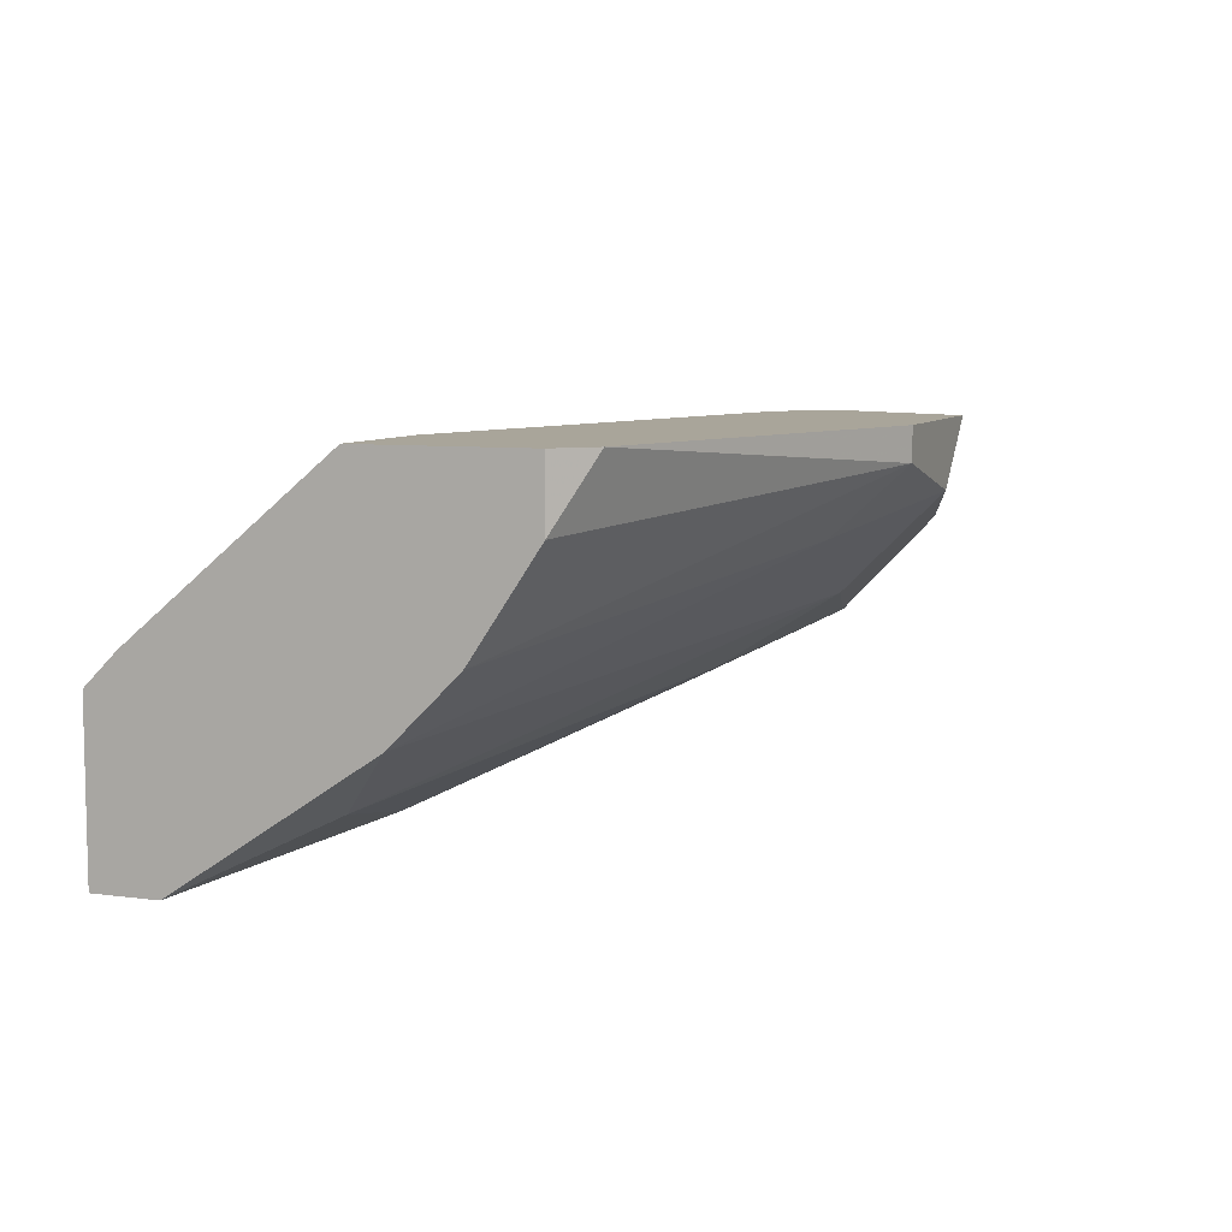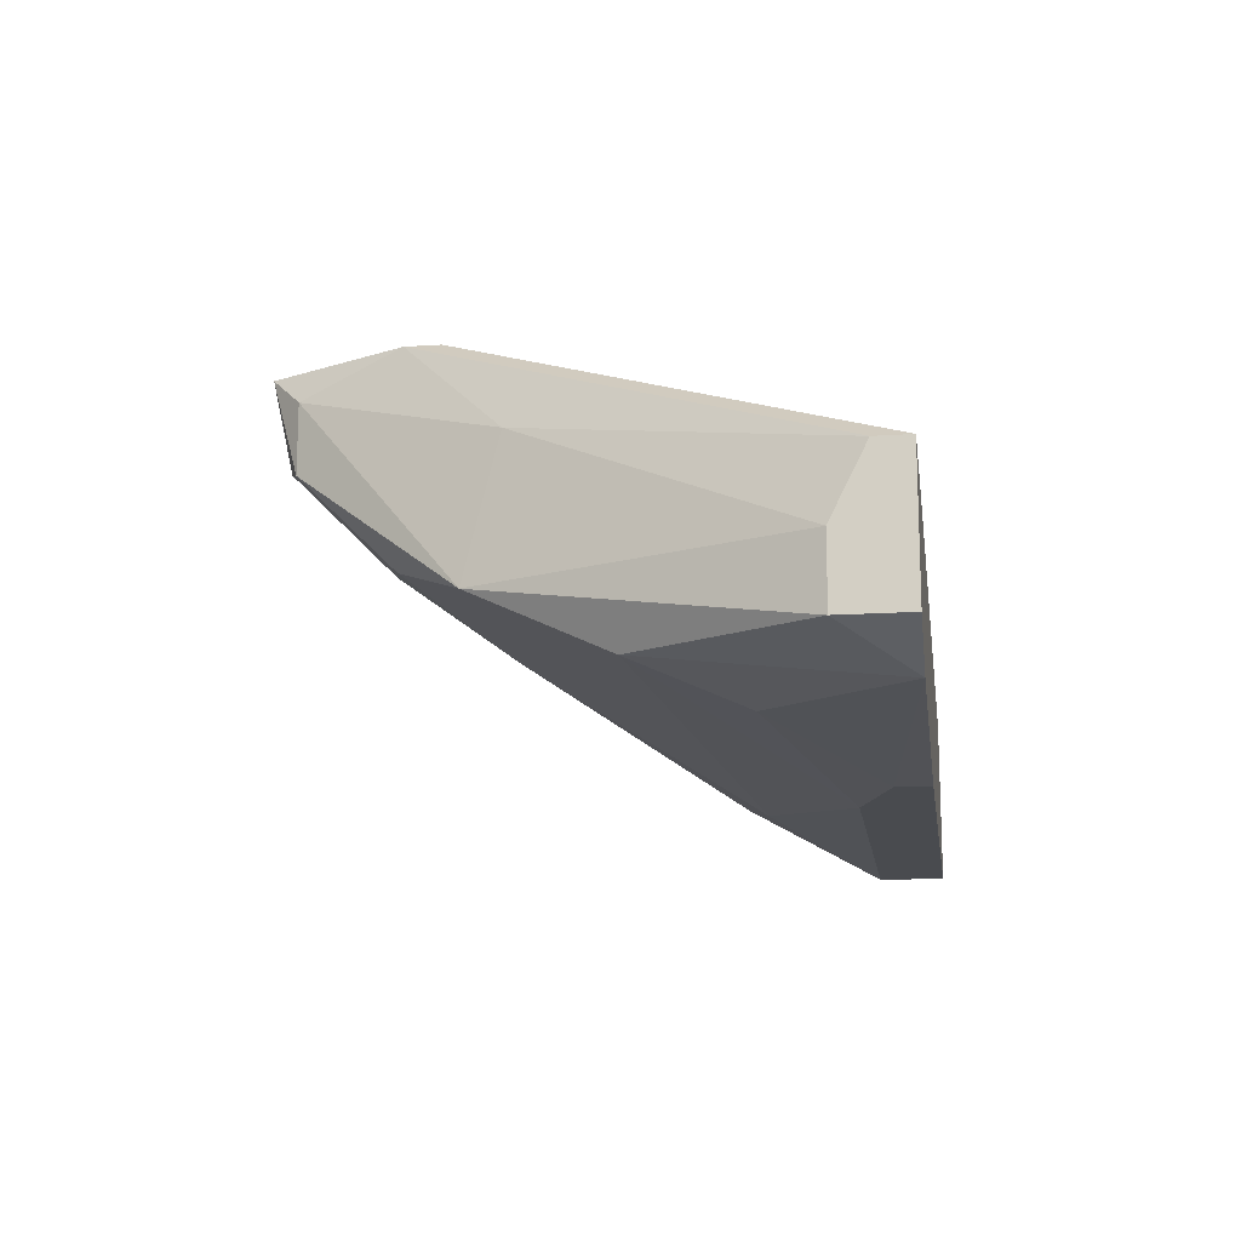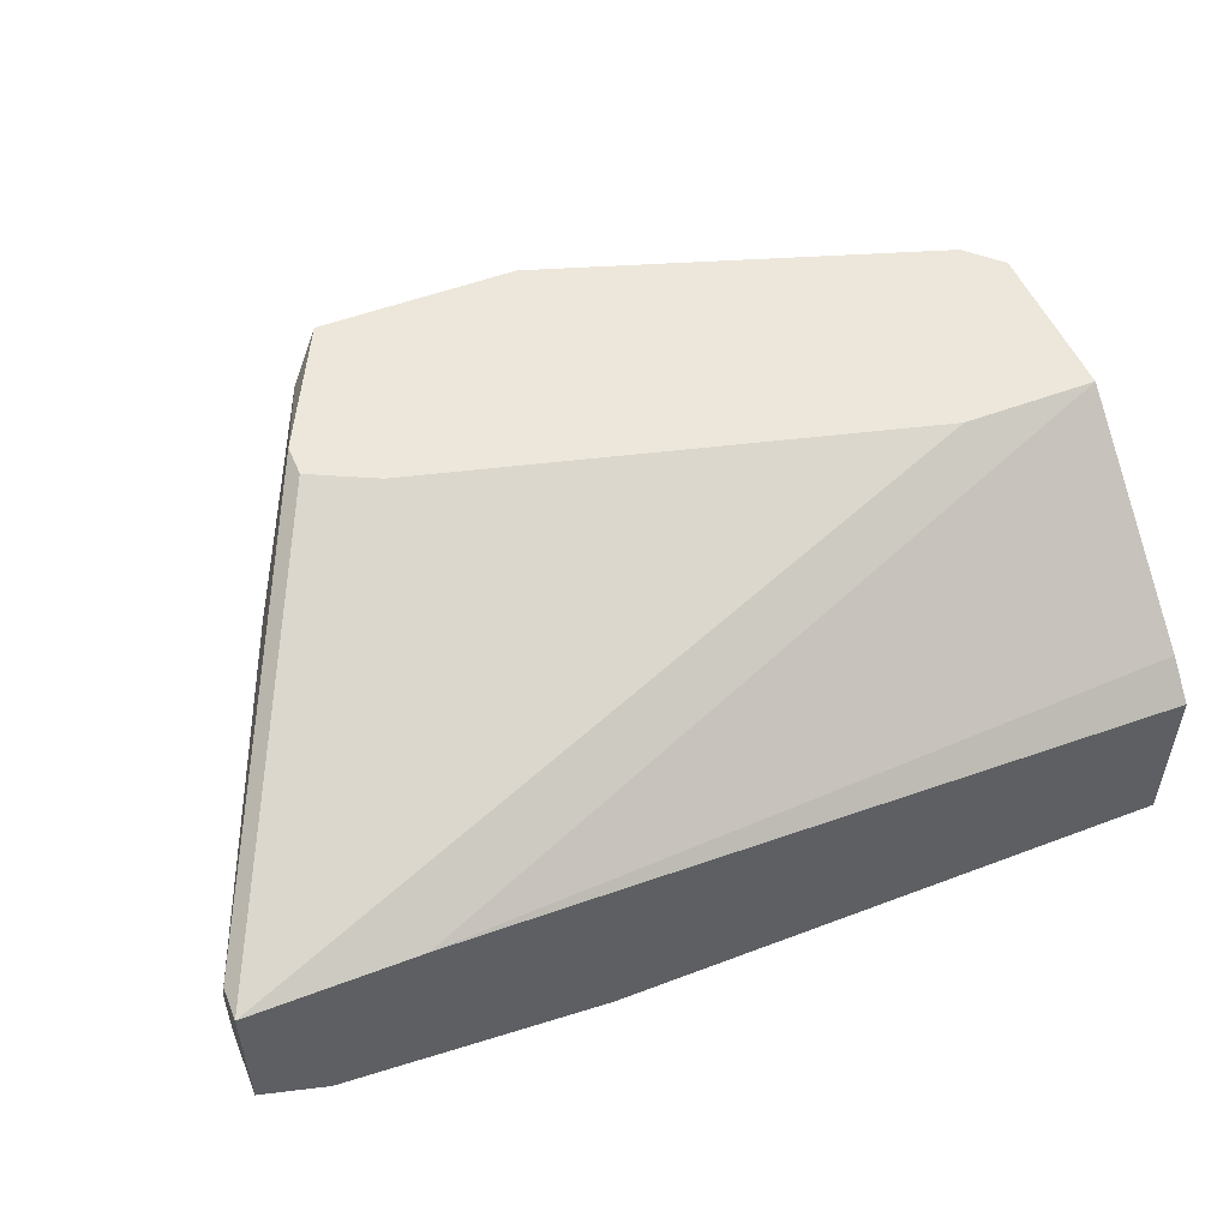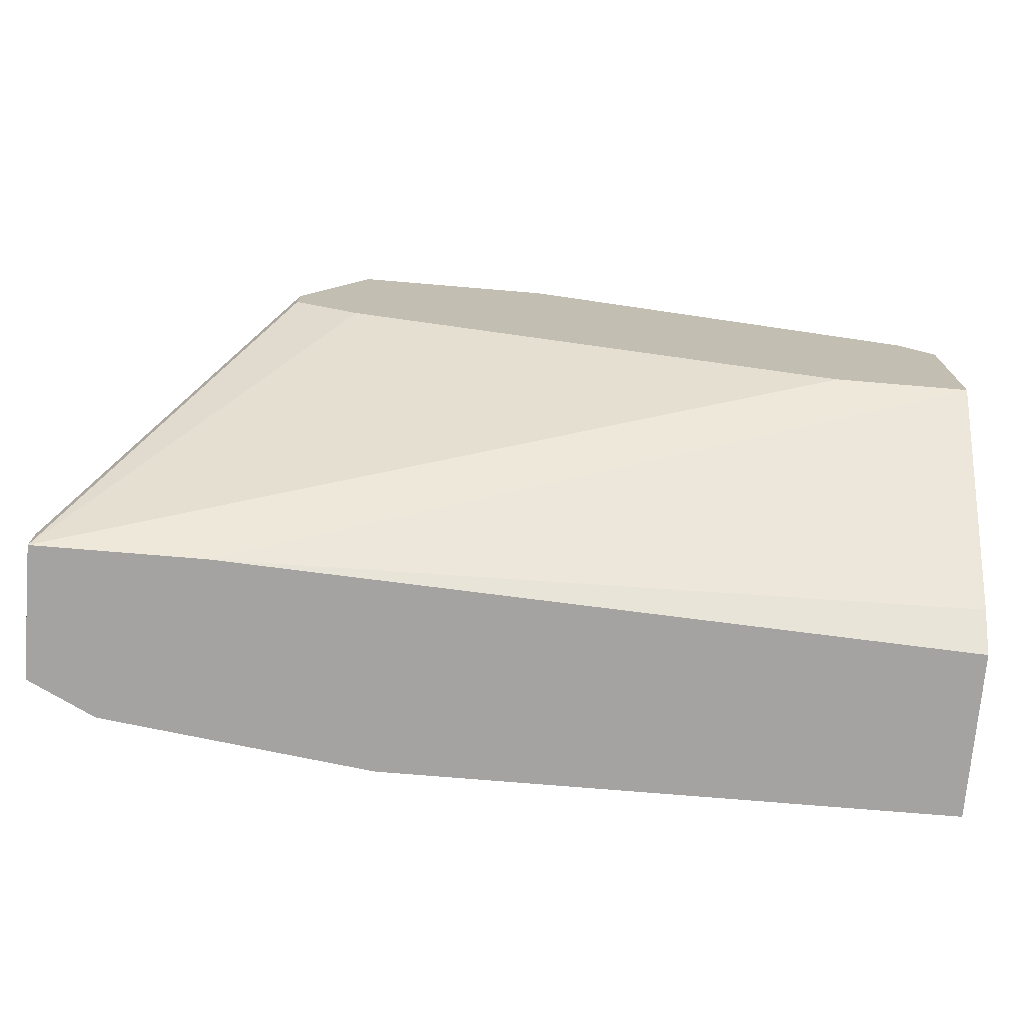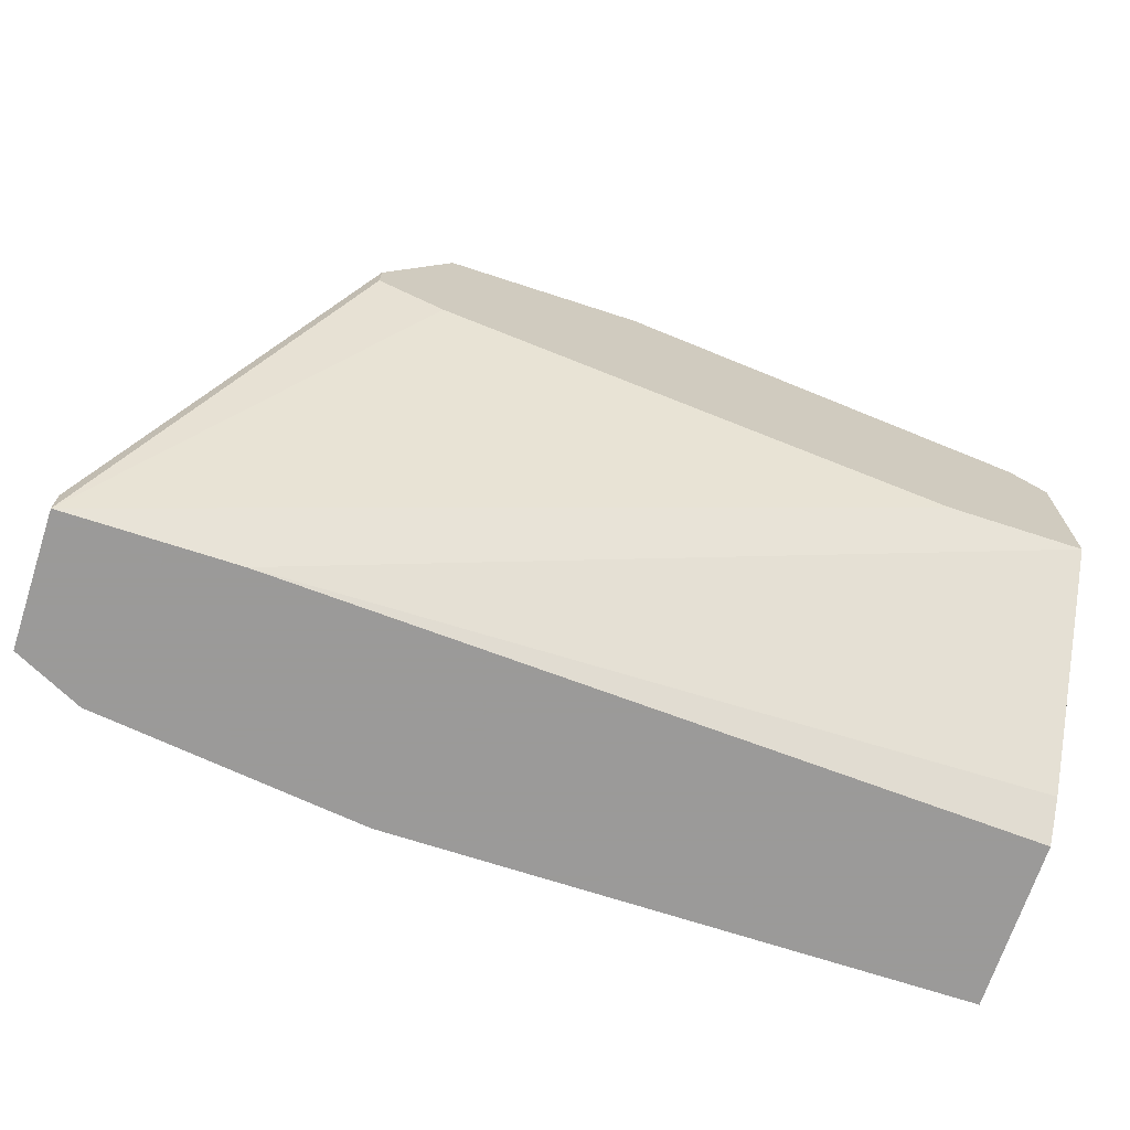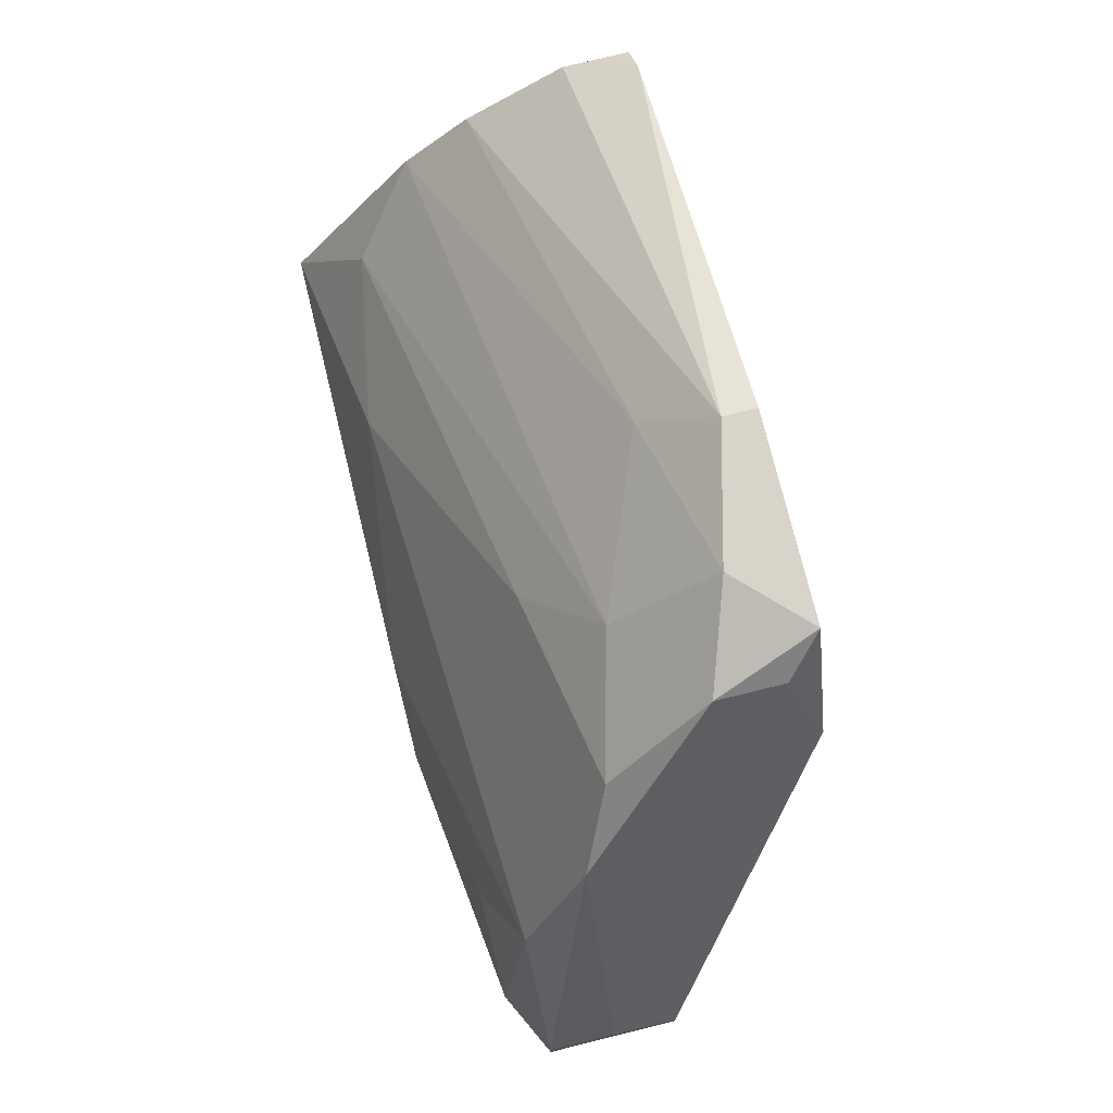
<metadata>
{"format":"obj","ext":"obj","renderer":"f3d","projection":"perspective","resolution":1024,"background":"white","views":[{"elev":7.5,"azim":-69.1,"up":"+Y"},{"elev":-14.2,"azim":98.4,"up":"+Y"},{"elev":52.0,"azim":157.7,"up":"+Y"},{"elev":-73.1,"azim":175.2,"up":"+Z"},{"elev":-69.5,"azim":161.9,"up":"+Z"},{"elev":75.7,"azim":76.2,"up":"+Z"}]}
</metadata>
<code>
v 0.02261 -0.0164 0.0244
v 0.02261 -0.0102 0.0244
v 0.02261 -0.0102 0.02337
v 0.008136 -0.02054 0.01614
v 0.000899 -0.02157 0.01303
v 0.000899 -0.02157 0.01097
v 0.000899 -0.01743 0.01924
v 0.000899 -0.01537 0.0213
v 0.000899 -0.01537 0.012
v 0.000899 -0.0164 0.01097
v 0.000899 -0.0102 0.02337
v 0.000899 -0.0102 0.0182
v 0.000899 -0.01226 0.02337
v 0.005036 -0.0102 0.0182
v 0.01847 -0.02157 0.012
v 0.01847 -0.02157 0.01097
v 0.01847 -0.01537 0.02544
v 0.01847 -0.01226 0.02854
v 0.01331 -0.0133 0.02647
v 0.01537 -0.02157 0.01303
v 0.02364 -0.01537 0.01097
v 0.02364 -0.02054 0.0151
v 0.02571 -0.0195 0.0182
v 0.0164 -0.01743 0.02234
v 0.02054 -0.0102 0.02854
v 0.02054 -0.0102 0.02234
v 0.02881 -0.0195 0.01303
v 0.02881 -0.0195 0.01097
v 0.02881 -0.01743 0.01303
v 0.02881 -0.01537 0.012
v 0.02881 -0.01537 0.01097
v 0.02157 -0.01123 0.02751
v 0.02157 -0.0133 0.02751
v 0.02674 -0.02054 0.01097
v 0.01434 -0.01123 0.02854
v 0.01434 -0.0102 0.02854
v 0.001935 -0.0102 0.0244
v 0.02467 -0.01743 0.02234
v 0.02467 -0.0133 0.0213
v 0.002967 -0.0195 0.01717
f 13 37 11
f 6 5 12
f 28 6 31
f 12 5 8
f 6 12 10
f 31 6 10
f 12 25 3
f 25 12 37
f 5 6 15
f 18 25 35
f 31 12 14
f 12 3 14
f 28 31 29
f 40 24 17
f 6 28 34
f 40 5 4
f 24 40 4
f 12 8 13
f 35 37 13
f 8 35 13
f 3 25 2
f 31 3 2
f 25 18 33
f 18 17 33
f 3 31 26
f 31 14 26
f 14 3 26
f 5 15 20
f 4 5 20
f 23 4 20
f 12 31 21
f 31 10 21
f 38 23 27
f 28 29 27
f 29 38 27
f 34 28 27
f 23 34 27
f 8 5 7
f 5 40 7
f 40 17 7
f 25 37 36
f 35 25 36
f 37 35 36
f 2 25 32
f 25 33 32
f 33 38 32
f 10 12 9
f 12 21 9
f 21 10 9
f 35 8 19
f 18 35 19
f 17 18 19
f 8 7 19
f 7 17 19
f 23 38 1
f 17 24 1
f 4 23 1
f 24 4 1
f 33 17 1
f 38 33 1
f 15 6 16
f 6 34 16
f 34 15 16
f 15 34 22
f 34 23 22
f 20 15 22
f 23 20 22
f 29 31 30
f 31 2 30
f 38 29 39
f 32 38 39
f 2 32 39
f 29 30 39
f 30 2 39
f 37 12 11
f 12 13 11

</code>
